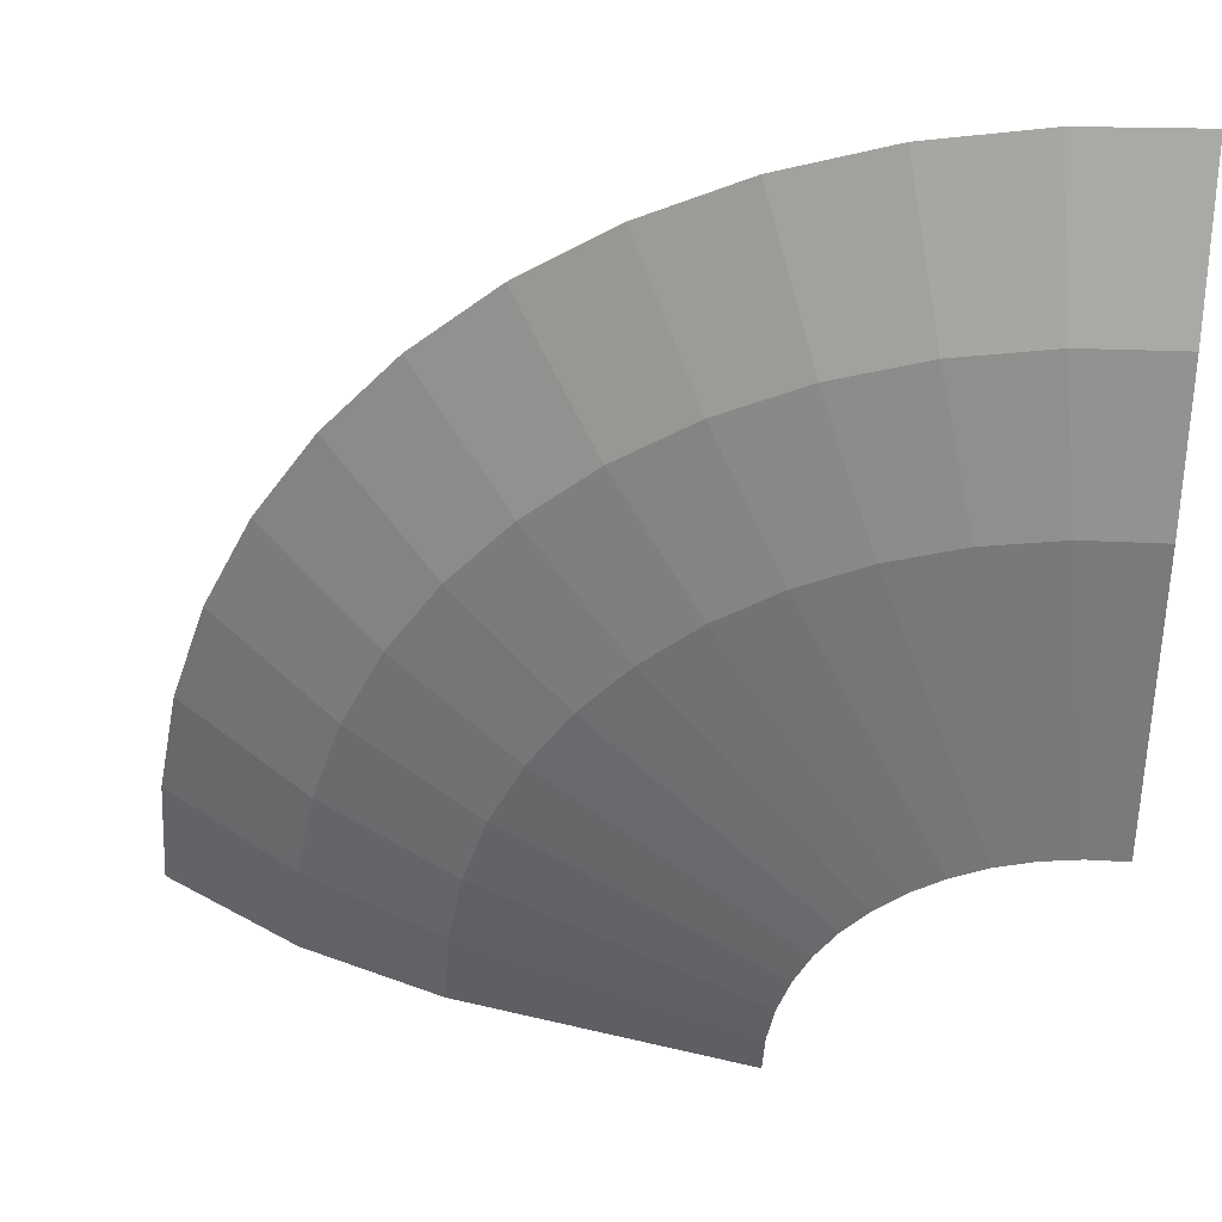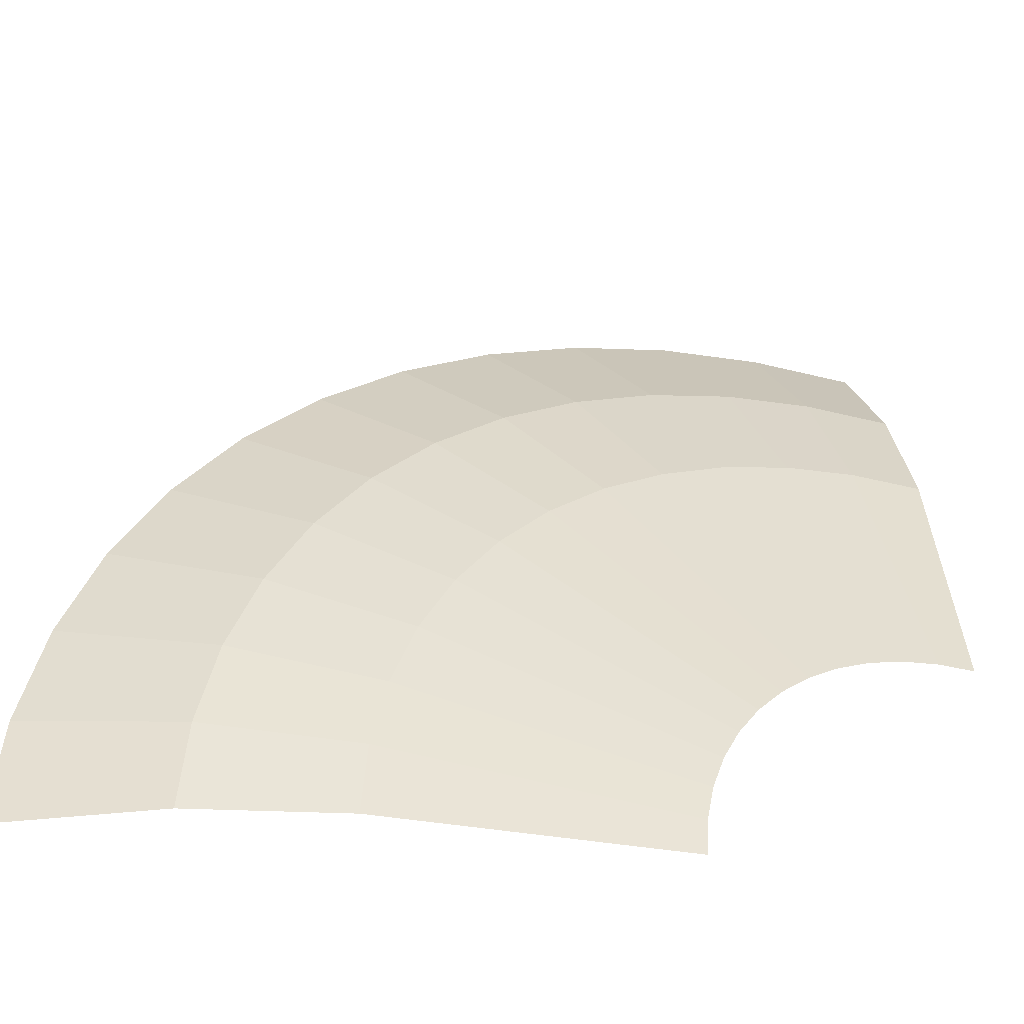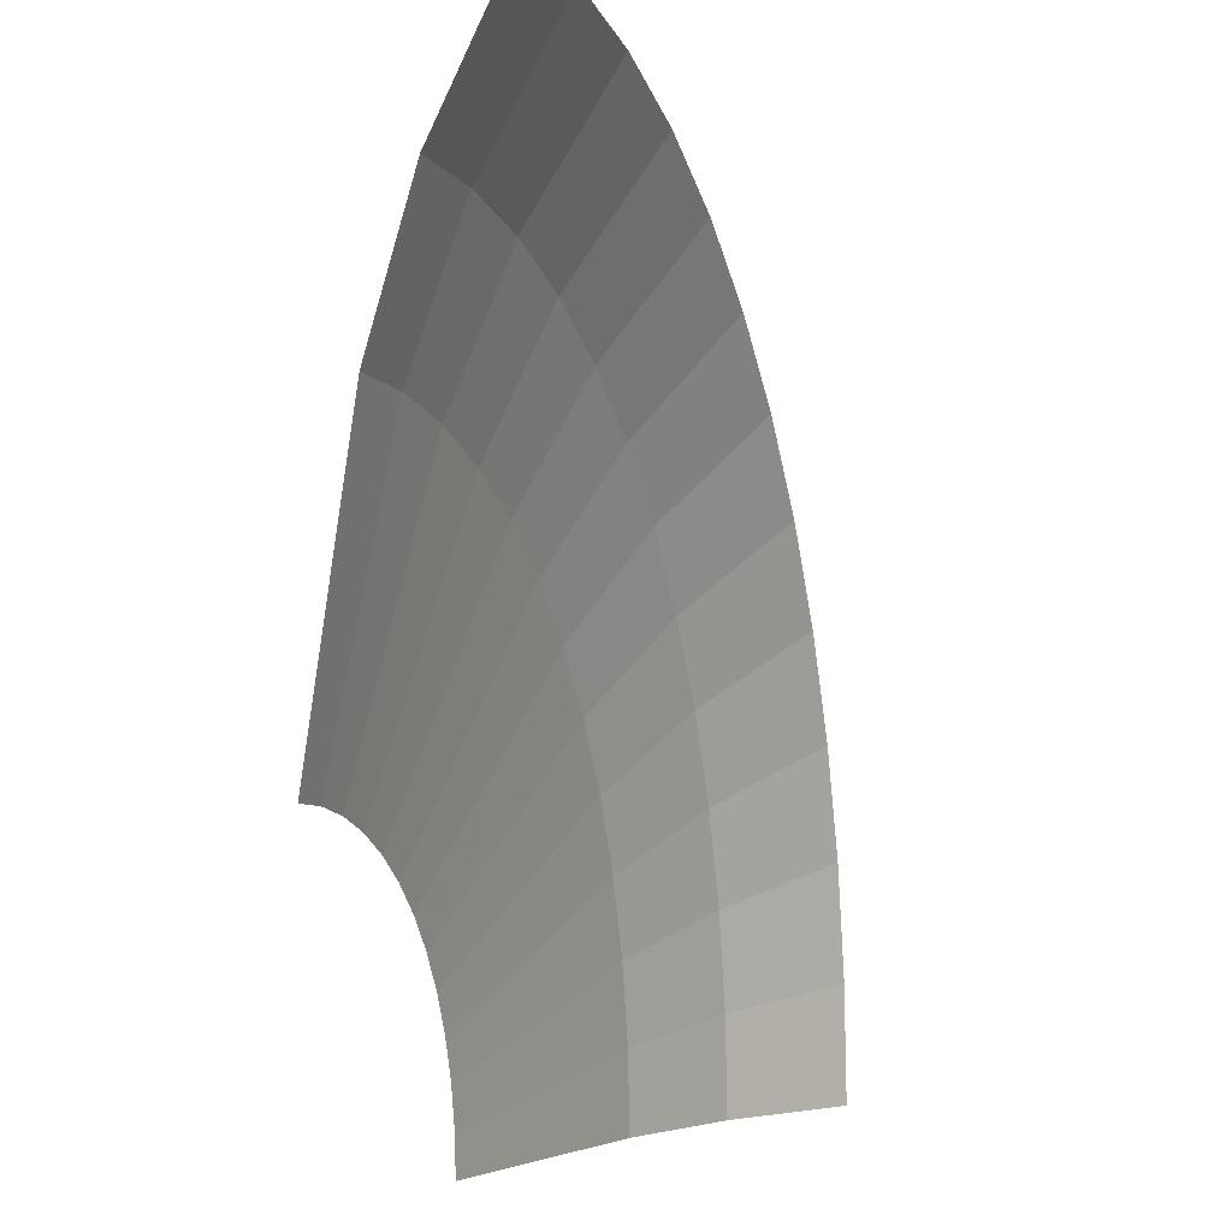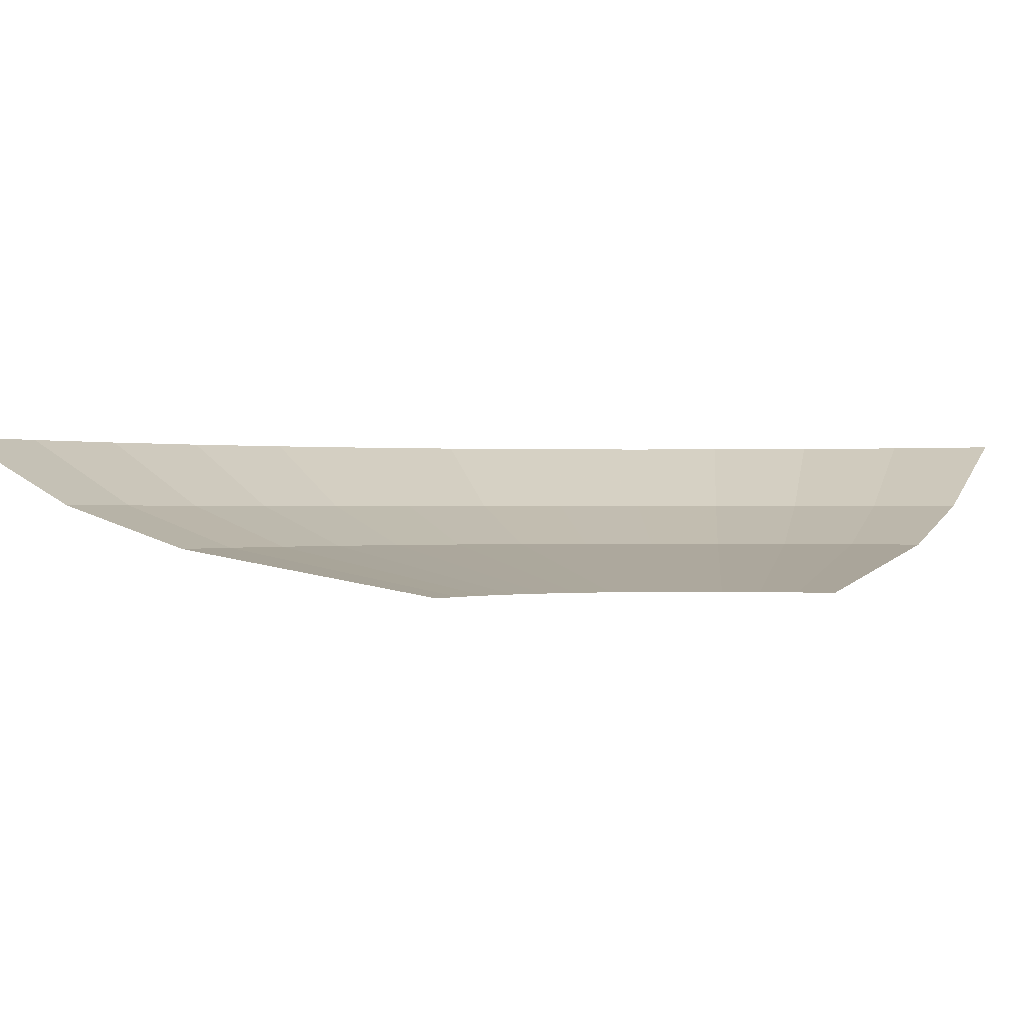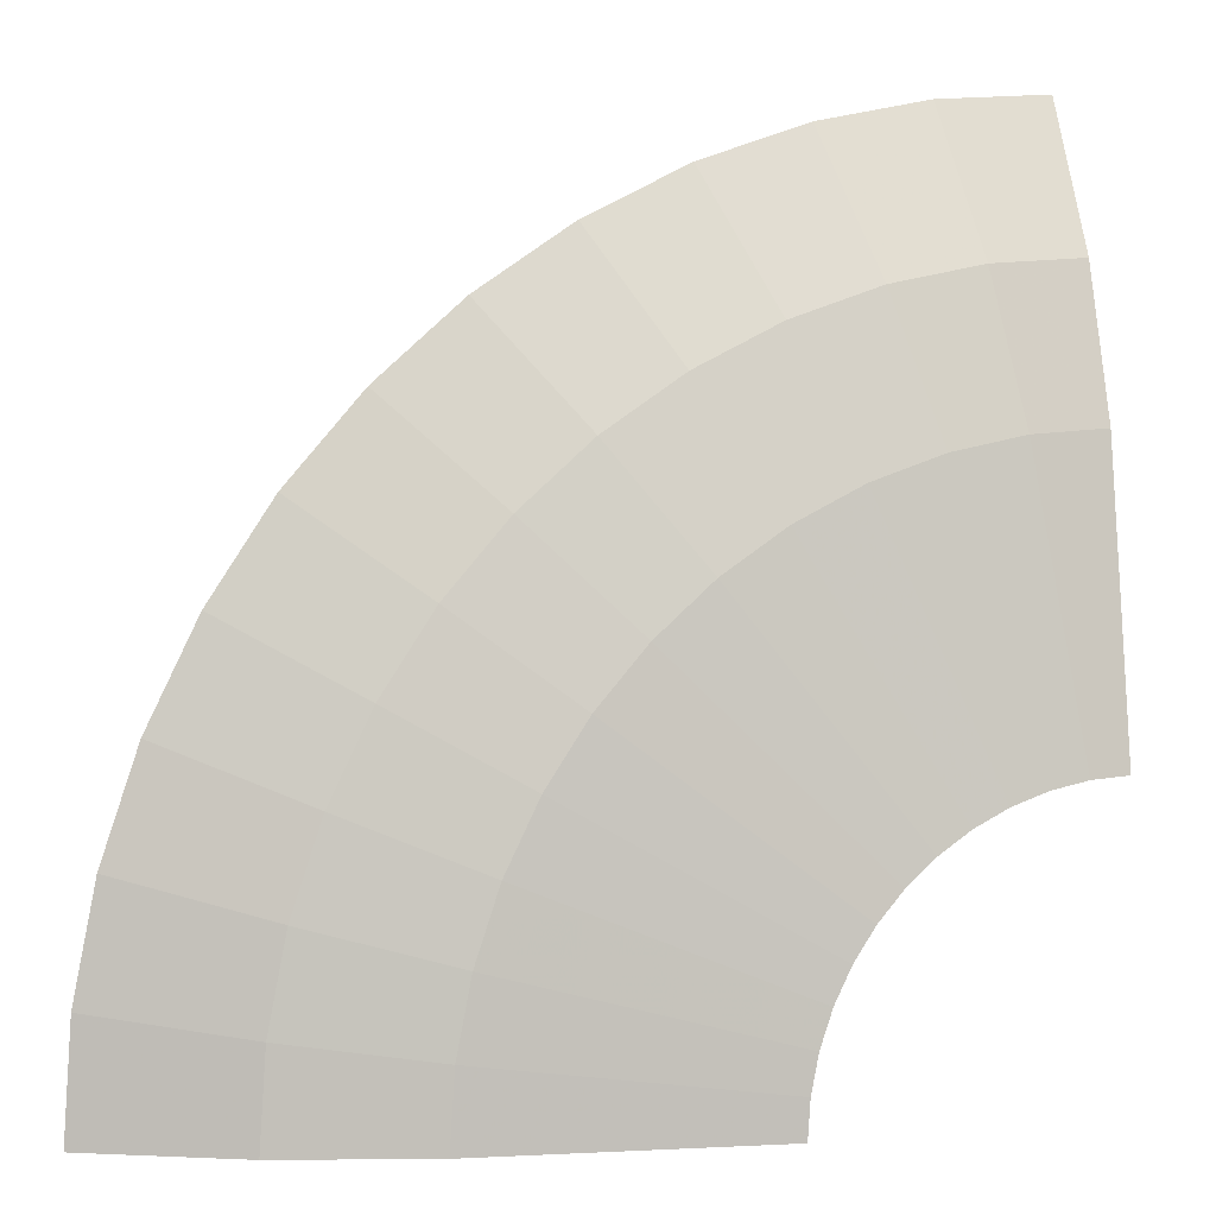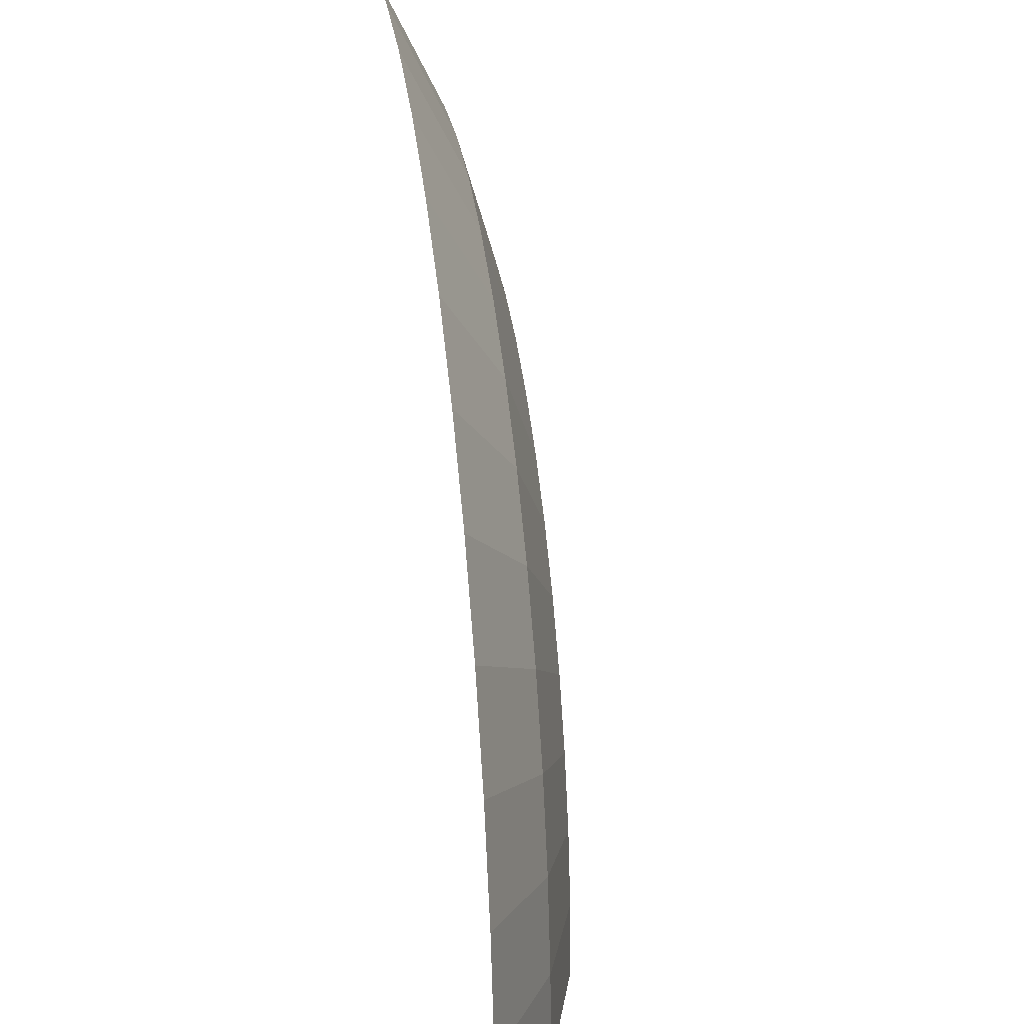
<metadata>
{"format":"obj","ext":"obj","renderer":"f3d","projection":"perspective","resolution":1024,"background":"white","views":[{"elev":39.0,"azim":8.3,"up":"+Z"},{"elev":-45.4,"azim":-19.3,"up":"+Z"},{"elev":-2.8,"azim":108.5,"up":"+Z"},{"elev":0.1,"azim":117.3,"up":"+Y"},{"elev":4.2,"azim":-18.1,"up":"+Z"},{"elev":23.4,"azim":-98.6,"up":"+Z"}]}
</metadata>
<code>
v -1.768 0.3 1.768
v -1.414 0.15 1.414
v -1.218 0.15 1.587
v -1.522 0.3 1.984
v -1.984 0.3 1.522
v -1.587 0.15 1.218
v -1.414 0.15 1.414
v -1.768 0.3 1.768
v -2.165 0.3 1.25
v -1.732 0.15 1
v -1.587 0.15 1.218
v -1.984 0.3 1.522
v -2.31 0.3 0.9567
v -1.848 0.15 0.7654
v -1.732 0.15 1
v -2.165 0.3 1.25
v -2.415 0.3 0.647
v -1.932 0.15 0.5176
v -1.848 0.15 0.7654
v -2.31 0.3 0.9567
v -2.478 0.3 0.3262
v -1.983 0.15 0.261
v -1.932 0.15 0.5176
v -2.415 0.3 0.647
v -2.5 0.3 0
v -2 0.15 0
v -1.983 0.15 0.261
v -2.478 0.3 0.3262
v -1.826 0.55 2.38
v -1.522 0.3 1.984
v -1.25 0.3 2.165
v -1.5 0.55 2.598
v -2.121 0.55 2.121
v -1.768 0.3 1.768
v -1.522 0.3 1.984
v -1.826 0.55 2.38
v -2.38 0.55 1.826
v -1.984 0.3 1.522
v -1.768 0.3 1.768
v -2.121 0.55 2.121
v -2.598 0.55 1.5
v -2.165 0.3 1.25
v -1.984 0.3 1.522
v -2.38 0.55 1.826
v -2.772 0.55 1.148
v -2.31 0.3 0.9567
v -2.165 0.3 1.25
v -2.598 0.55 1.5
v -2.898 0.55 0.7764
v -2.415 0.3 0.647
v -2.31 0.3 0.9567
v -2.772 0.55 1.148
v -2.974 0.55 0.3915
v -2.478 0.3 0.3262
v -2.415 0.3 0.647
v -2.898 0.55 0.7764
v -3 0.55 0
v -2.5 0.3 0
v -2.478 0.3 0.3262
v -2.974 0.55 0.3915
v -1.522 0.3 1.984
v -1.218 0.15 1.587
v -1 0.15 1.732
v -1.25 0.3 2.165
v -0.1699 0.55 2.989
v -0.1699 0.3 2.489
v 0 0.3 2.5
v 0 0.55 3
v -0.1699 0.3 2.489
v -0.1703 0.15 1.989
v 0 0.15 2
v 0 0.3 2.5
v 0 0.15 2
v -0.1703 0.15 1.989
v -0.1738 0.04974 1.32
v 0 0.01875 1.125
v -0.148 0.02015 1.125
v -0.1305 0 0.9914
v 0 0 1
v 0 0.01875 1.125
v -0.148 0.02015 1.125
v -0.17 0.02085 1.125
v -0.1305 0 0.9914
v -0.3013 0.02465 1.125
v -0.2588 0 0.9659
v -0.1305 0 0.9914
v -0.17 0.02085 1.125
v -0.4659 0.03262 1.125
v -0.3827 0 0.9239
v -0.2588 0 0.9659
v -0.3013 0.02465 1.125
v -0.643 0.0429 1.114
v -0.5 0 0.866
v -0.3827 0 0.9239
v -0.4659 0.03262 1.125
v -0.6088 0 0.7934
v -0.5 0 0.866
v -0.643 0.0429 1.114
v -0.8082 0.04913 1.053
v -0.7071 0 0.7071
v -0.6088 0 0.7934
v -0.8082 0.04913 1.053
v -0.948 0.0511 0.948
v -0.7934 0 0.6088
v -0.7071 0 0.7071
v -0.948 0.0511 0.948
v -1.05 0.04858 0.806
v -0.948 0.0511 0.948
v -0.9963 0.05127 0.8946
v -1.05 0.04858 0.806
v -1.113 0.04272 0.6424
v -0.866 0 0.5
v -0.7934 0 0.6088
v -1.05 0.04858 0.806
v -1.113 0.04272 0.6424
v -1.121 0.03207 0.4645
v -0.9239 0 0.3827
v -0.866 0 0.5
v -1.121 0.03207 0.4645
v -1.121 0.02411 0.3004
v -0.9659 0 0.2588
v -0.9239 0 0.3827
v -1.121 0.02411 0.3004
v -1.122 0.0197 0.1476
v -0.9914 0 0.1305
v -0.9659 0 0.2588
v -1.122 0.0197 0.1476
v -1.121 0.0182 0
v -1 0 0
v -0.9914 0 0.1305
v -0.1738 0.04974 1.32
v -0.148 0.02015 1.125
v 0 0.01875 1.125
v -0.1738 0.04974 1.32
v -0.17 0.02085 1.125
v -0.148 0.02015 1.125
v -0.3915 0.55 2.974
v -0.3262 0.3 2.478
v -0.1699 0.3 2.489
v -0.1699 0.55 2.989
v -0.3262 0.3 2.478
v -0.261 0.15 1.983
v -0.1703 0.15 1.989
v -0.1699 0.3 2.489
v -0.1703 0.15 1.989
v -0.261 0.15 1.983
v -0.1738 0.04974 1.32
v -0.7764 0.55 2.898
v -0.647 0.3 2.415
v -0.3262 0.3 2.478
v -0.3915 0.55 2.974
v -0.647 0.3 2.415
v -0.5176 0.15 1.932
v -0.261 0.15 1.983
v -0.3262 0.3 2.478
v -0.261 0.15 1.983
v -0.5176 0.15 1.932
v -0.3013 0.02465 1.125
v -0.1738 0.04974 1.32
v -0.1738 0.04974 1.32
v -0.3013 0.02465 1.125
v -0.17 0.02085 1.125
v -0.9959 0.55 2.823
v -0.9961 0.3514 2.405
v -0.647 0.3 2.415
v -0.7764 0.55 2.898
v -0.647 0.3 2.415
v -0.9961 0.3514 2.405
v -0.9567 0.3 2.31
v -0.9567 0.3 2.31
v -0.7654 0.15 1.848
v -0.5176 0.15 1.932
v -0.647 0.3 2.415
v -0.5176 0.15 1.932
v -0.7654 0.15 1.848
v -0.4659 0.03262 1.125
v -0.3013 0.02465 1.125
v -0.643 0.0429 1.114
v -0.4659 0.03262 1.125
v -0.7654 0.15 1.848
v -1 0.15 1.732
v -0.9966 0.3 2.29
v -1 0.15 1.732
v -0.7654 0.15 1.848
v -0.9567 0.3 2.31
v -0.9961 0.3514 2.405
v -0.9966 0.3 2.29
v -0.9567 0.3 2.31
v -0.643 0.0429 1.114
v -1 0.15 1.732
v -0.9969 0.09563 1.299
v -0.8082 0.04913 1.053
v -0.8082 0.04913 1.053
v -0.9969 0.09563 1.299
v -0.9955 0.06118 0.9955
v -0.948 0.0511 0.948
v -0.9955 0.06118 0.9955
v -0.9963 0.05127 0.8946
v -0.948 0.0511 0.948
v -0.9959 0.55 2.823
v -1.148 0.55 2.772
v -0.9961 0.3514 2.405
v -1.148 0.55 2.772
v -1.5 0.55 2.598
v -1.25 0.3 2.165
v -0.9966 0.3 2.29
v -1.148 0.55 2.772
v -0.9966 0.3 2.29
v -0.9961 0.3514 2.405
v -0.9966 0.3 2.29
v -1.25 0.3 2.165
v -1 0.15 1.732
v -1 0.15 1.732
v -1.218 0.15 1.587
v -0.9969 0.09563 1.299
v -0.9969 0.09563 1.299
v -1.218 0.15 1.587
v -1.414 0.15 1.414
v -0.9955 0.06118 0.9955
v -0.9955 0.06118 0.9955
v -1.414 0.15 1.414
v -1.587 0.15 1.218
v -1.05 0.04858 0.806
v -0.9955 0.06118 0.9955
v -1.05 0.04858 0.806
v -0.9963 0.05127 0.8946
v -1.113 0.04272 0.6424
v -1.732 0.15 1
v -1.848 0.15 0.7654
v -1.121 0.03207 0.4645
v -1.587 0.15 1.218
v -1.732 0.15 1
v -1.113 0.04272 0.6424
v -1.05 0.04858 0.806
v -1.121 0.03207 0.4645
v -1.848 0.15 0.7654
v -1.932 0.15 0.5176
v -1.121 0.02411 0.3004
v -1.121 0.02411 0.3004
v -1.932 0.15 0.5176
v -1.983 0.15 0.261
v -1.122 0.0197 0.1476
v -1.122 0.0197 0.1476
v -1.983 0.15 0.261
v -2 0.15 0
v -1.121 0.0182 0
g mesh7109299
f 1 2 3
f 3 4 1
f 5 6 7
f 7 8 5
f 9 10 11
f 11 12 9
f 13 14 15
f 15 16 13
f 17 18 19
f 19 20 17
f 21 22 23
f 23 24 21
f 25 26 27
f 27 28 25
f 29 30 31
f 31 32 29
f 33 34 35
f 35 36 33
f 37 38 39
f 39 40 37
f 41 42 43
f 43 44 41
f 45 46 47
f 47 48 45
f 49 50 51
f 51 52 49
f 53 54 55
f 55 56 53
f 57 58 59
f 59 60 57
f 61 62 63
f 63 64 61
f 65 66 67
f 67 68 65
f 69 70 71
f 71 72 69
f 73 74 75
f 75 76 73
f 77 78 79
f 79 80 77
f 81 82 83
f 84 85 86
f 86 87 84
f 88 89 90
f 90 91 88
f 92 93 94
f 94 95 92
f 96 97 98
f 98 99 96
f 100 101 102
f 102 103 100
f 104 105 106
f 106 107 104
f 108 109 110
f 111 112 113
f 113 114 111
f 115 116 117
f 117 118 115
f 119 120 121
f 121 122 119
f 123 124 125
f 125 126 123
f 127 128 129
f 129 130 127
f 131 132 133
f 134 135 136
f 137 138 139
f 139 140 137
f 141 142 143
f 143 144 141
f 145 146 147
f 148 149 150
f 150 151 148
f 152 153 154
f 154 155 152
f 156 157 158
f 158 159 156
f 160 161 162
f 163 164 165
f 165 166 163
f 167 168 169
f 170 171 172
f 172 173 170
f 174 175 176
f 176 177 174
f 178 179 180
f 180 181 178
f 182 183 184
f 184 185 182
f 186 187 188
f 189 190 191
f 191 192 189
f 193 194 195
f 195 196 193
f 197 198 199
f 200 201 202
f 203 204 205
f 205 206 203
f 207 208 209
f 210 211 212
f 213 214 215
f 216 217 218
f 218 219 216
f 220 221 222
f 222 223 220
f 224 225 226
f 227 228 229
f 229 230 227
f 231 232 233
f 233 234 231
f 235 236 237
f 237 238 235
f 239 240 241
f 241 242 239
f 243 244 245
f 245 246 243

</code>
